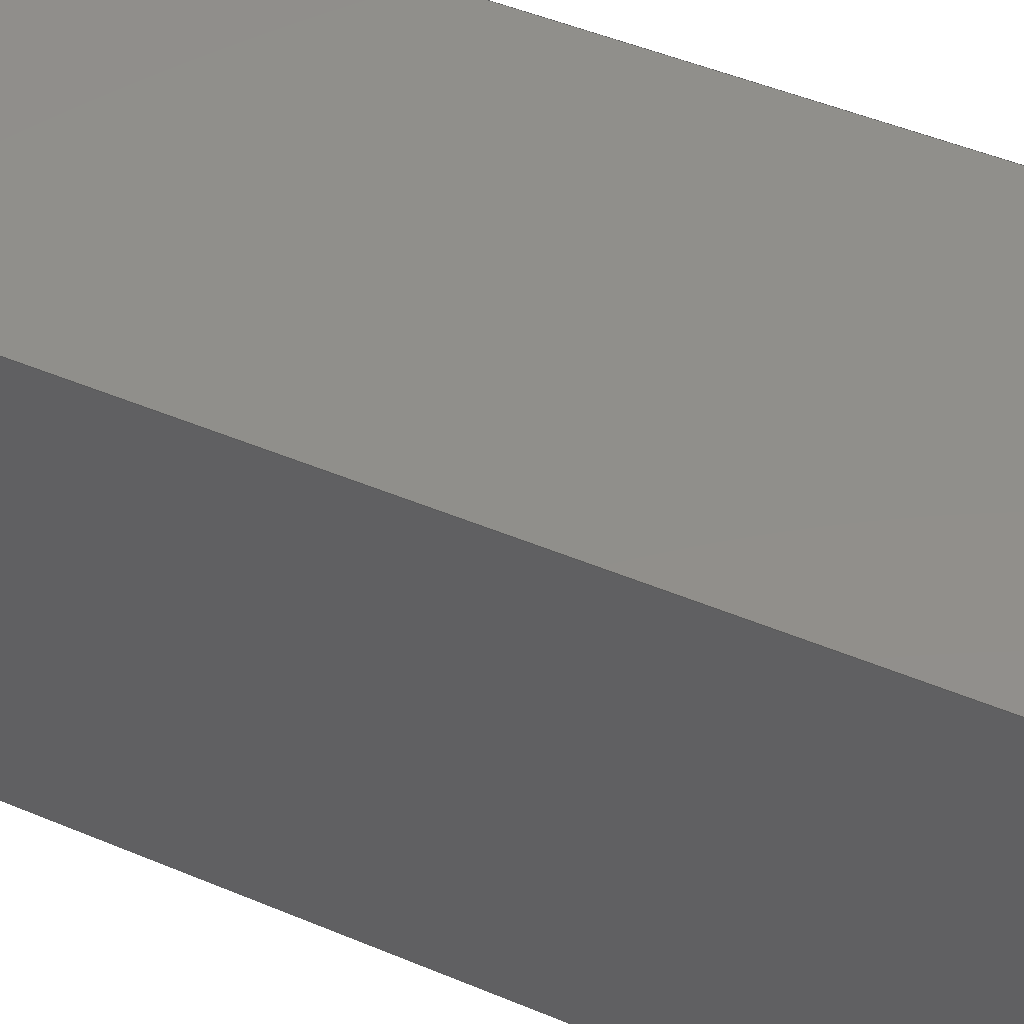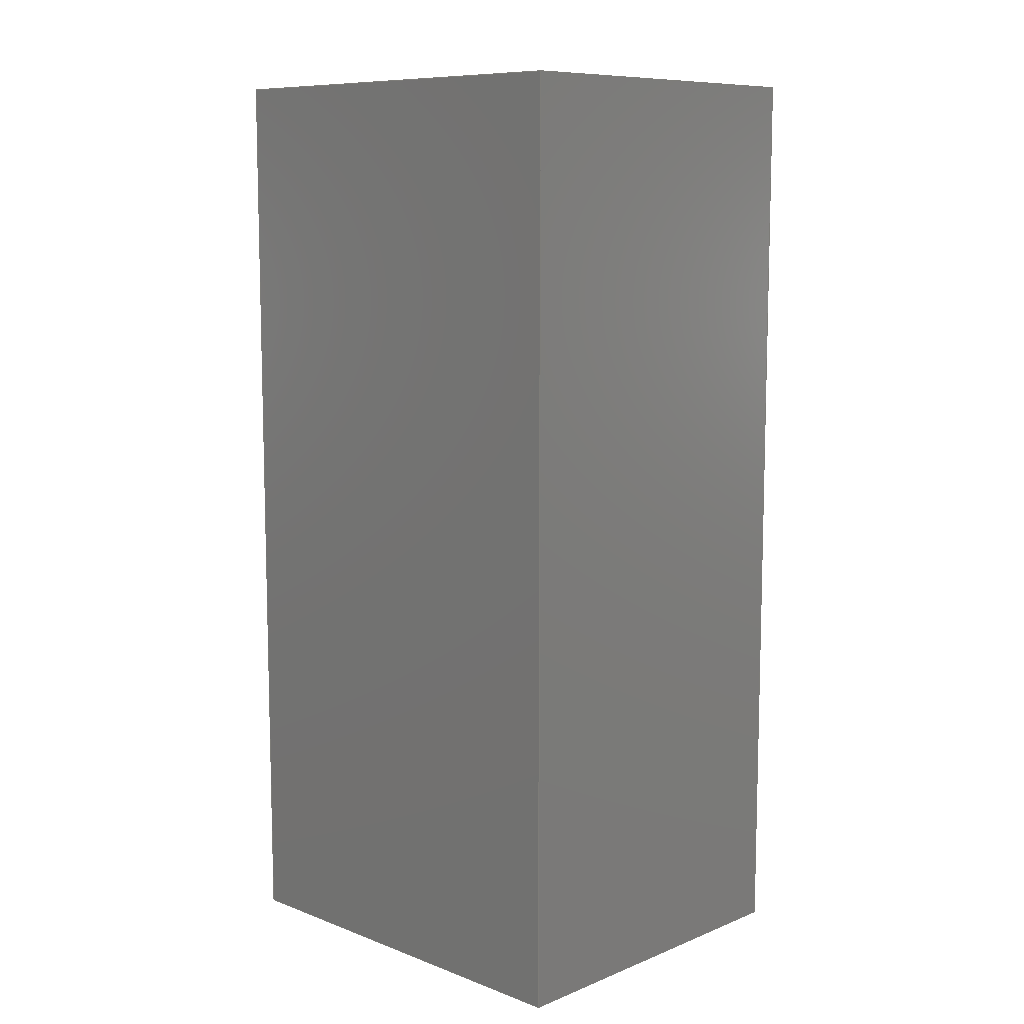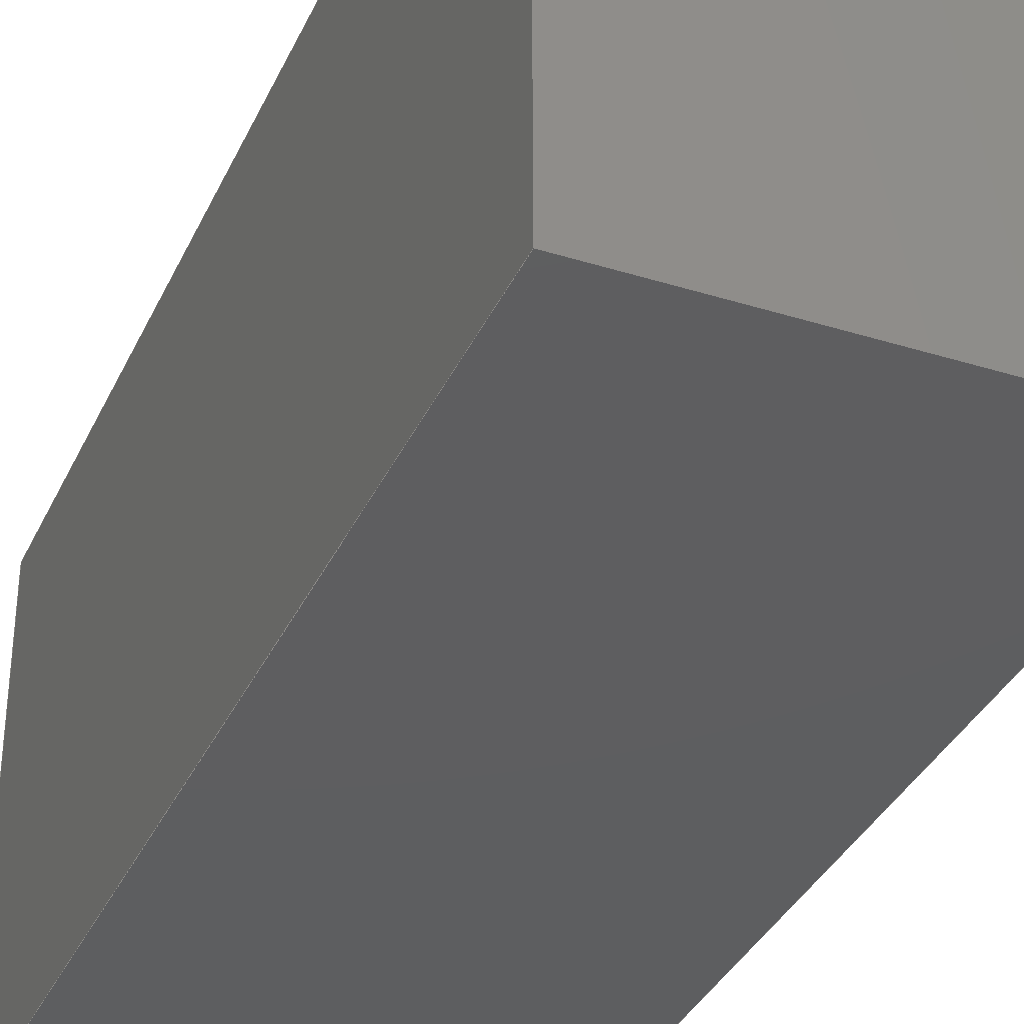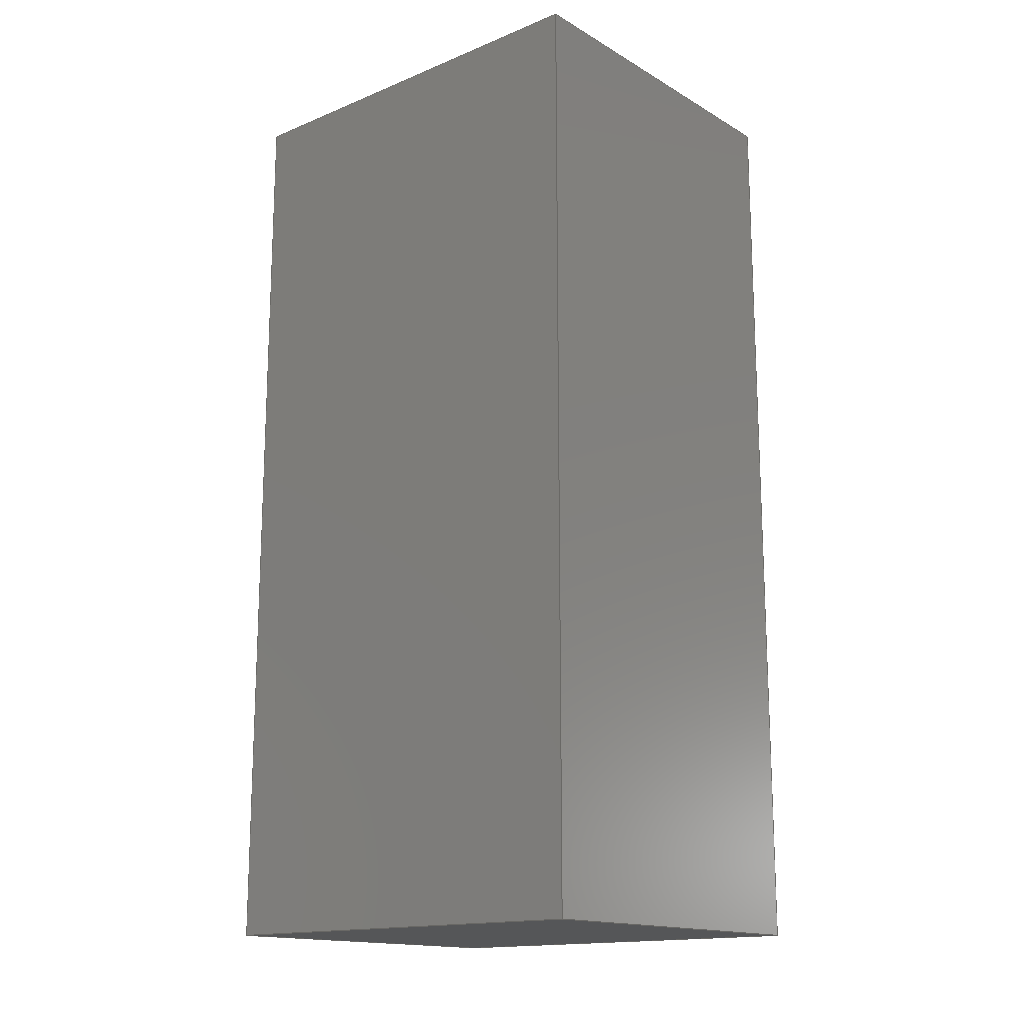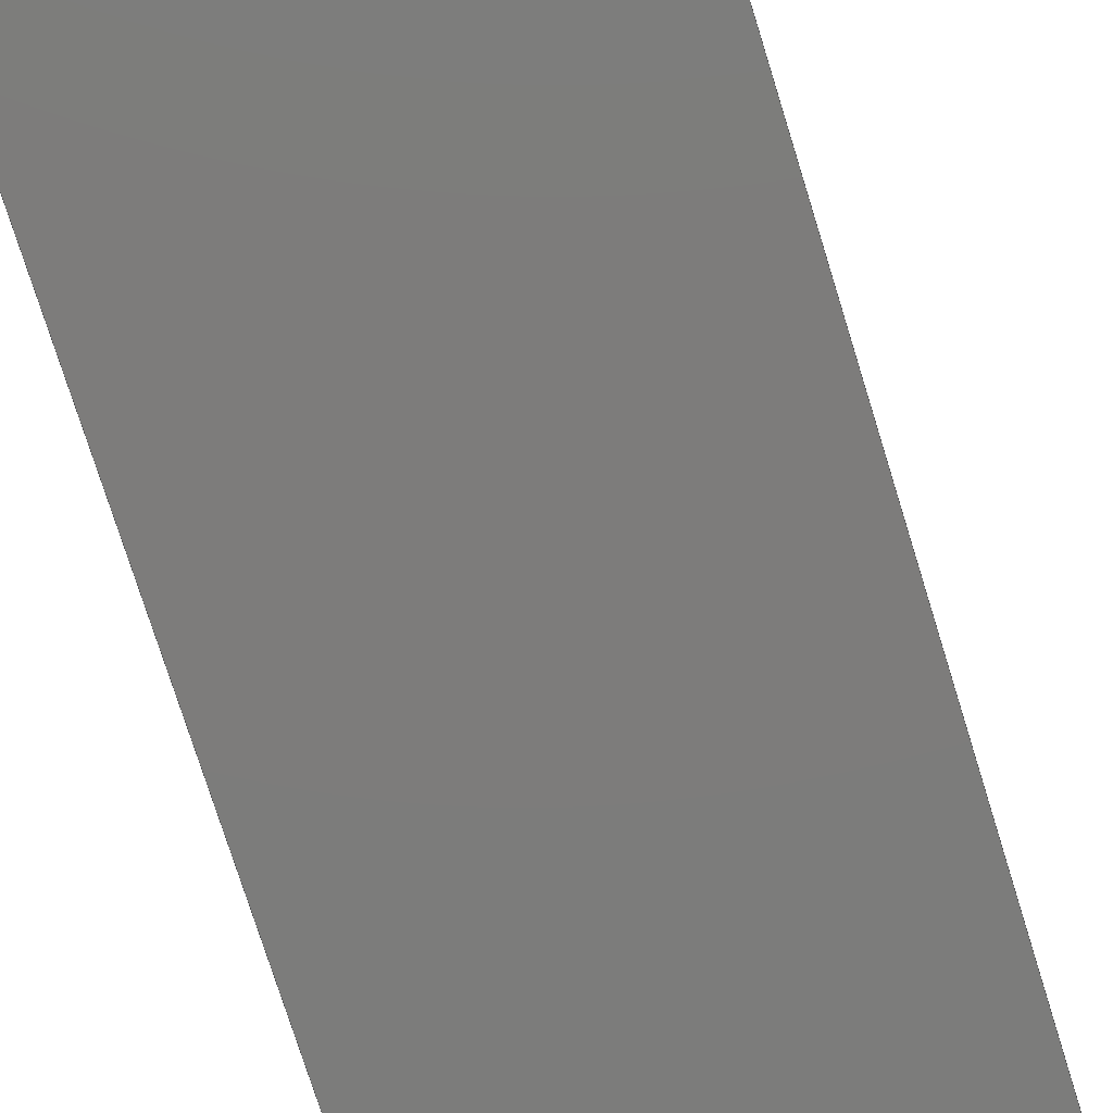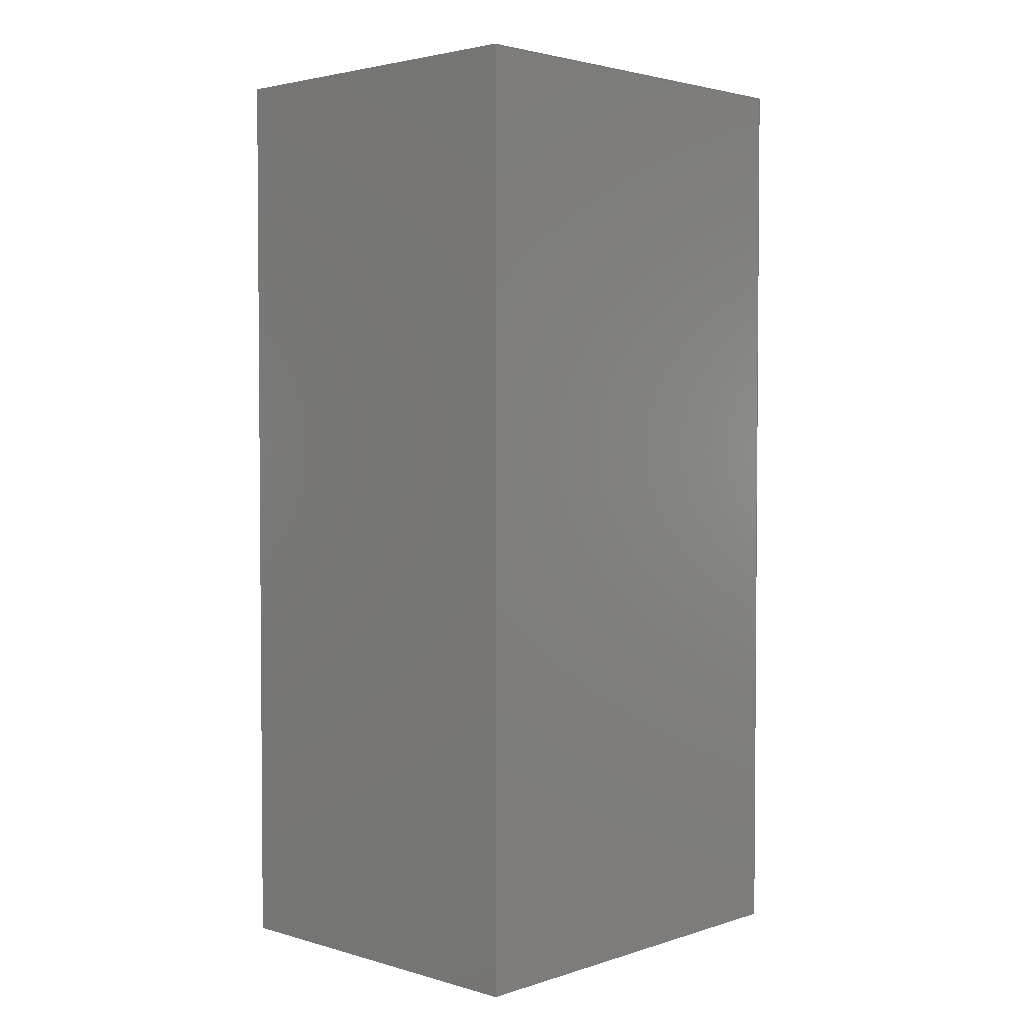
<metadata>
{"format":"step","ext":"stp","renderer":"f3d","projection":"perspective","resolution":1024,"background":"white","views":[{"elev":49.4,"azim":-65.2,"up":"+Y"},{"elev":9.4,"azim":-45.8,"up":"+Z"},{"elev":-35.5,"azim":-22.4,"up":"+Y"},{"elev":-15.8,"azim":130.3,"up":"+Z"},{"elev":-75.8,"azim":-162.7,"up":"+Y"},{"elev":2.9,"azim":43.6,"up":"+Z"}]}
</metadata>
<code>
ISO-10303-21;
DATA;
#1=MECHANICAL_DESIGN_GEOMETRIC_PRESENTATION_REPRESENTATION('',(#7),#187);
#2=GEOMETRICALLY_BOUNDED_WIREFRAME_SHAPE_REPRESENTATION('',(#3),#186);
#3=GEOMETRIC_CURVE_SET('Sketch1',(#183));
#4=SHAPE_REPRESENTATION_RELATIONSHIP('SRR','None',#194,#6);
#5=SHAPE_REPRESENTATION_RELATIONSHIP('SRR','None',#194,#2);
#6=ADVANCED_BREP_SHAPE_REPRESENTATION('',(#8),#186);
#7=STYLED_ITEM('',(#203),#8);
#8=MANIFOLD_SOLID_BREP('Solid1',#101);
#9=FACE_OUTER_BOUND('',#15,.T.);
#10=FACE_OUTER_BOUND('',#16,.T.);
#11=FACE_OUTER_BOUND('',#17,.T.);
#12=FACE_OUTER_BOUND('',#18,.T.);
#13=FACE_OUTER_BOUND('',#19,.T.);
#14=FACE_OUTER_BOUND('',#20,.T.);
#15=EDGE_LOOP('',(#65,#66,#67,#68));
#16=EDGE_LOOP('',(#69,#70,#71,#72));
#17=EDGE_LOOP('',(#73,#74,#75,#76));
#18=EDGE_LOOP('',(#77,#78,#79,#80));
#19=EDGE_LOOP('',(#81,#82,#83,#84));
#20=EDGE_LOOP('',(#85,#86,#87,#88));
#21=LINE('',#160,#33);
#22=LINE('',#162,#34);
#23=LINE('',#164,#35);
#24=LINE('',#165,#36);
#25=LINE('',#168,#37);
#26=LINE('',#170,#38);
#27=LINE('',#171,#39);
#28=LINE('',#174,#40);
#29=LINE('',#176,#41);
#30=LINE('',#177,#42);
#31=LINE('',#179,#43);
#32=LINE('',#180,#44);
#33=VECTOR('',#134,10);
#34=VECTOR('',#135,10);
#35=VECTOR('',#136,10);
#36=VECTOR('',#137,10);
#37=VECTOR('',#140,10);
#38=VECTOR('',#141,10);
#39=VECTOR('',#142,10);
#40=VECTOR('',#145,10);
#41=VECTOR('',#146,10);
#42=VECTOR('',#147,10);
#43=VECTOR('',#150,10);
#44=VECTOR('',#151,10);
#45=VERTEX_POINT('',#158);
#46=VERTEX_POINT('',#159);
#47=VERTEX_POINT('',#161);
#48=VERTEX_POINT('',#163);
#49=VERTEX_POINT('',#167);
#50=VERTEX_POINT('',#169);
#51=VERTEX_POINT('',#173);
#52=VERTEX_POINT('',#175);
#53=EDGE_CURVE('',#45,#46,#21,.T.);
#54=EDGE_CURVE('',#46,#47,#22,.T.);
#55=EDGE_CURVE('',#48,#47,#23,.T.);
#56=EDGE_CURVE('',#45,#48,#24,.T.);
#57=EDGE_CURVE('',#49,#45,#25,.T.);
#58=EDGE_CURVE('',#50,#48,#26,.T.);
#59=EDGE_CURVE('',#49,#50,#27,.T.);
#60=EDGE_CURVE('',#51,#49,#28,.T.);
#61=EDGE_CURVE('',#52,#50,#29,.T.);
#62=EDGE_CURVE('',#51,#52,#30,.T.);
#63=EDGE_CURVE('',#46,#51,#31,.T.);
#64=EDGE_CURVE('',#47,#52,#32,.T.);
#65=ORIENTED_EDGE('',*,*,#53,.T.);
#66=ORIENTED_EDGE('',*,*,#54,.T.);
#67=ORIENTED_EDGE('',*,*,#55,.F.);
#68=ORIENTED_EDGE('',*,*,#56,.F.);
#69=ORIENTED_EDGE('',*,*,#57,.T.);
#70=ORIENTED_EDGE('',*,*,#56,.T.);
#71=ORIENTED_EDGE('',*,*,#58,.F.);
#72=ORIENTED_EDGE('',*,*,#59,.F.);
#73=ORIENTED_EDGE('',*,*,#60,.T.);
#74=ORIENTED_EDGE('',*,*,#59,.T.);
#75=ORIENTED_EDGE('',*,*,#61,.F.);
#76=ORIENTED_EDGE('',*,*,#62,.F.);
#77=ORIENTED_EDGE('',*,*,#63,.T.);
#78=ORIENTED_EDGE('',*,*,#62,.T.);
#79=ORIENTED_EDGE('',*,*,#64,.F.);
#80=ORIENTED_EDGE('',*,*,#54,.F.);
#81=ORIENTED_EDGE('',*,*,#64,.T.);
#82=ORIENTED_EDGE('',*,*,#61,.T.);
#83=ORIENTED_EDGE('',*,*,#58,.T.);
#84=ORIENTED_EDGE('',*,*,#55,.T.);
#85=ORIENTED_EDGE('',*,*,#63,.F.);
#86=ORIENTED_EDGE('',*,*,#53,.F.);
#87=ORIENTED_EDGE('',*,*,#57,.F.);
#88=ORIENTED_EDGE('',*,*,#60,.F.);
#89=PLANE('',#124);
#90=PLANE('',#125);
#91=PLANE('',#126);
#92=PLANE('',#127);
#93=PLANE('',#128);
#94=PLANE('',#129);
#95=ADVANCED_FACE('',(#9),#89,.T.);
#96=ADVANCED_FACE('',(#10),#90,.T.);
#97=ADVANCED_FACE('',(#11),#91,.T.);
#98=ADVANCED_FACE('',(#12),#92,.T.);
#99=ADVANCED_FACE('',(#13),#93,.T.);
#100=ADVANCED_FACE('',(#14),#94,.F.);
#101=CLOSED_SHELL('',(#95,#96,#97,#98,#99,#100));
#102=DERIVED_UNIT_ELEMENT(#105,1);
#103=DERIVED_UNIT_ELEMENT(#189,-3);
#104=DIMENSIONAL_EXPONENTS(0,1,0,0,0,0,0);
#105=(
CONVERSION_BASED_UNIT('gram',#107)
MASS_UNIT()
NAMED_UNIT(#104)
);
#106=(
MASS_UNIT()
NAMED_UNIT(*)
SI_UNIT(.KILO.,.GRAM.)
);
#107=MASS_MEASURE_WITH_UNIT(MASS_MEASURE(0.001),#106);
#108=DERIVED_UNIT((#102,#103));
#109=MEASURE_REPRESENTATION_ITEM('density measure',
POSITIVE_RATIO_MEASURE(1),#108);
#110=PROPERTY_DEFINITION_REPRESENTATION(#115,#112);
#111=PROPERTY_DEFINITION_REPRESENTATION(#116,#113);
#112=REPRESENTATION('material name',(#114),#186);
#113=REPRESENTATION('density',(#109),#186);
#114=DESCRIPTIVE_REPRESENTATION_ITEM('Generic','Generic');
#115=PROPERTY_DEFINITION('material property','material name',#196);
#116=PROPERTY_DEFINITION('material property','density of part',#196);
#117=DATE_TIME_ROLE('creation_date');
#118=APPLIED_DATE_AND_TIME_ASSIGNMENT(#119,#117,(#196));
#119=DATE_AND_TIME(#120,#121);
#120=CALENDAR_DATE(2023,15,6);
#121=LOCAL_TIME(0,0,0,#122);
#122=COORDINATED_UNIVERSAL_TIME_OFFSET(0,0,.BEHIND.);
#123=AXIS2_PLACEMENT_3D('',#156,#130,#131);
#124=AXIS2_PLACEMENT_3D('',#157,#132,#133);
#125=AXIS2_PLACEMENT_3D('',#166,#138,#139);
#126=AXIS2_PLACEMENT_3D('',#172,#143,#144);
#127=AXIS2_PLACEMENT_3D('',#178,#148,#149);
#128=AXIS2_PLACEMENT_3D('',#181,#152,#153);
#129=AXIS2_PLACEMENT_3D('',#182,#154,#155);
#130=DIRECTION('axis',(0,0,1));
#131=DIRECTION('refdir',(1,0,0));
#132=DIRECTION('center_axis',(0,-1,0));
#133=DIRECTION('ref_axis',(1,0,0));
#134=DIRECTION('',(1,0,0));
#135=DIRECTION('',(0,0,1));
#136=DIRECTION('',(1,0,0));
#137=DIRECTION('',(0,0,1));
#138=DIRECTION('center_axis',(-1,0,0));
#139=DIRECTION('ref_axis',(0,-1,0));
#140=DIRECTION('',(0,-1,0));
#141=DIRECTION('',(0,-1,0));
#142=DIRECTION('',(0,0,1));
#143=DIRECTION('center_axis',(0,1,0));
#144=DIRECTION('ref_axis',(-1,0,0));
#145=DIRECTION('',(-1,0,0));
#146=DIRECTION('',(-1,0,0));
#147=DIRECTION('',(0,0,1));
#148=DIRECTION('center_axis',(1,0,0));
#149=DIRECTION('ref_axis',(0,1,0));
#150=DIRECTION('',(0,1,0));
#151=DIRECTION('',(0,1,0));
#152=DIRECTION('center_axis',(0,0,1));
#153=DIRECTION('ref_axis',(1,0,0));
#154=DIRECTION('center_axis',(0,0,1));
#155=DIRECTION('ref_axis',(1,0,0));
#156=CARTESIAN_POINT('',(0,0,0));
#157=CARTESIAN_POINT('Origin',(0,0,0));
#158=CARTESIAN_POINT('',(0,0,0));
#159=CARTESIAN_POINT('',(195,0,0));
#160=CARTESIAN_POINT('',(0,0,0));
#161=CARTESIAN_POINT('',(195,0,500));
#162=CARTESIAN_POINT('',(195,0,0));
#163=CARTESIAN_POINT('',(0,0,500));
#164=CARTESIAN_POINT('',(0,0,500));
#165=CARTESIAN_POINT('',(0,0,0));
#166=CARTESIAN_POINT('Origin',(0,230,0));
#167=CARTESIAN_POINT('',(0,230,0));
#168=CARTESIAN_POINT('',(0,230,0));
#169=CARTESIAN_POINT('',(0,230,500));
#170=CARTESIAN_POINT('',(0,230,500));
#171=CARTESIAN_POINT('',(0,230,0));
#172=CARTESIAN_POINT('Origin',(195,230,0));
#173=CARTESIAN_POINT('',(195,230,0));
#174=CARTESIAN_POINT('',(195,230,0));
#175=CARTESIAN_POINT('',(195,230,500));
#176=CARTESIAN_POINT('',(195,230,500));
#177=CARTESIAN_POINT('',(195,230,0));
#178=CARTESIAN_POINT('Origin',(195,0,0));
#179=CARTESIAN_POINT('',(195,0,0));
#180=CARTESIAN_POINT('',(195,0,500));
#181=CARTESIAN_POINT('Origin',(97.5,115,500));
#182=CARTESIAN_POINT('Origin',(97.5,115,0));
#183=CARTESIAN_POINT('',(0,0,0));
#184=UNCERTAINTY_MEASURE_WITH_UNIT(LENGTH_MEASURE(0.01),#188,
'DISTANCE_ACCURACY_VALUE',
'Maximum model space distance between geometric entities at asserted c
onnectivities');
#185=UNCERTAINTY_MEASURE_WITH_UNIT(LENGTH_MEASURE(0.01),#188,
'DISTANCE_ACCURACY_VALUE',
'Maximum model space distance between geometric entities at asserted c
onnectivities');
#186=(
GEOMETRIC_REPRESENTATION_CONTEXT(3)
GLOBAL_UNCERTAINTY_ASSIGNED_CONTEXT((#184))
GLOBAL_UNIT_ASSIGNED_CONTEXT((#188,#190,#191))
REPRESENTATION_CONTEXT('','3D')
);
#187=(
GEOMETRIC_REPRESENTATION_CONTEXT(3)
GLOBAL_UNCERTAINTY_ASSIGNED_CONTEXT((#185))
GLOBAL_UNIT_ASSIGNED_CONTEXT((#188,#190,#191))
REPRESENTATION_CONTEXT('','3D')
);
#188=(
LENGTH_UNIT()
NAMED_UNIT(*)
SI_UNIT(.MILLI.,.METRE.)
);
#189=(
LENGTH_UNIT()
NAMED_UNIT(*)
SI_UNIT(.CENTI.,.METRE.)
);
#190=(
NAMED_UNIT(*)
PLANE_ANGLE_UNIT()
SI_UNIT($,.RADIAN.)
);
#191=(
NAMED_UNIT(*)
SI_UNIT($,.STERADIAN.)
SOLID_ANGLE_UNIT()
);
#192=SHAPE_DEFINITION_REPRESENTATION(#193,#194);
#193=PRODUCT_DEFINITION_SHAPE('',$,#196);
#194=SHAPE_REPRESENTATION('',(#123),#186);
#195=PRODUCT_DEFINITION_CONTEXT('part definition',#200,'design');
#196=PRODUCT_DEFINITION('BandaTr','BandaTr',#197,#195);
#197=PRODUCT_DEFINITION_FORMATION('',$,#202);
#198=PRODUCT_RELATED_PRODUCT_CATEGORY('BandaTr','BandaTr',(#202));
#199=APPLICATION_PROTOCOL_DEFINITION('international standard',
'automotive_design',2009,#200);
#200=APPLICATION_CONTEXT(
'Core Data for Automotive Mechanical Design Process');
#201=PRODUCT_CONTEXT('part definition',#200,'mechanical');
#202=PRODUCT('BandaTr','BandaTr',$,(#201));
#203=PRESENTATION_STYLE_ASSIGNMENT((#205));
#204=PRESENTATION_STYLE_ASSIGNMENT((#206));
#205=SURFACE_STYLE_USAGE(.BOTH.,#209);
#206=SURFACE_STYLE_USAGE(.BOTH.,#210);
#207=SURFACE_STYLE_RENDERING_WITH_PROPERTIES($,#217,(#208));
#208=SURFACE_STYLE_TRANSPARENT(0);
#209=SURFACE_SIDE_STYLE('',(#211,#207));
#210=SURFACE_SIDE_STYLE('',(#212));
#211=SURFACE_STYLE_FILL_AREA(#213);
#212=SURFACE_STYLE_FILL_AREA(#214);
#213=FILL_AREA_STYLE('',(#215));
#214=FILL_AREA_STYLE('',(#216));
#215=FILL_AREA_STYLE_COLOUR('',#217);
#216=FILL_AREA_STYLE_COLOUR('',#218);
#217=COLOUR_RGB('',0.749,0.749,0.749);
#218=COLOUR_RGB('',1,1,0);
ENDSEC;
END-ISO-10303-21;

</code>
